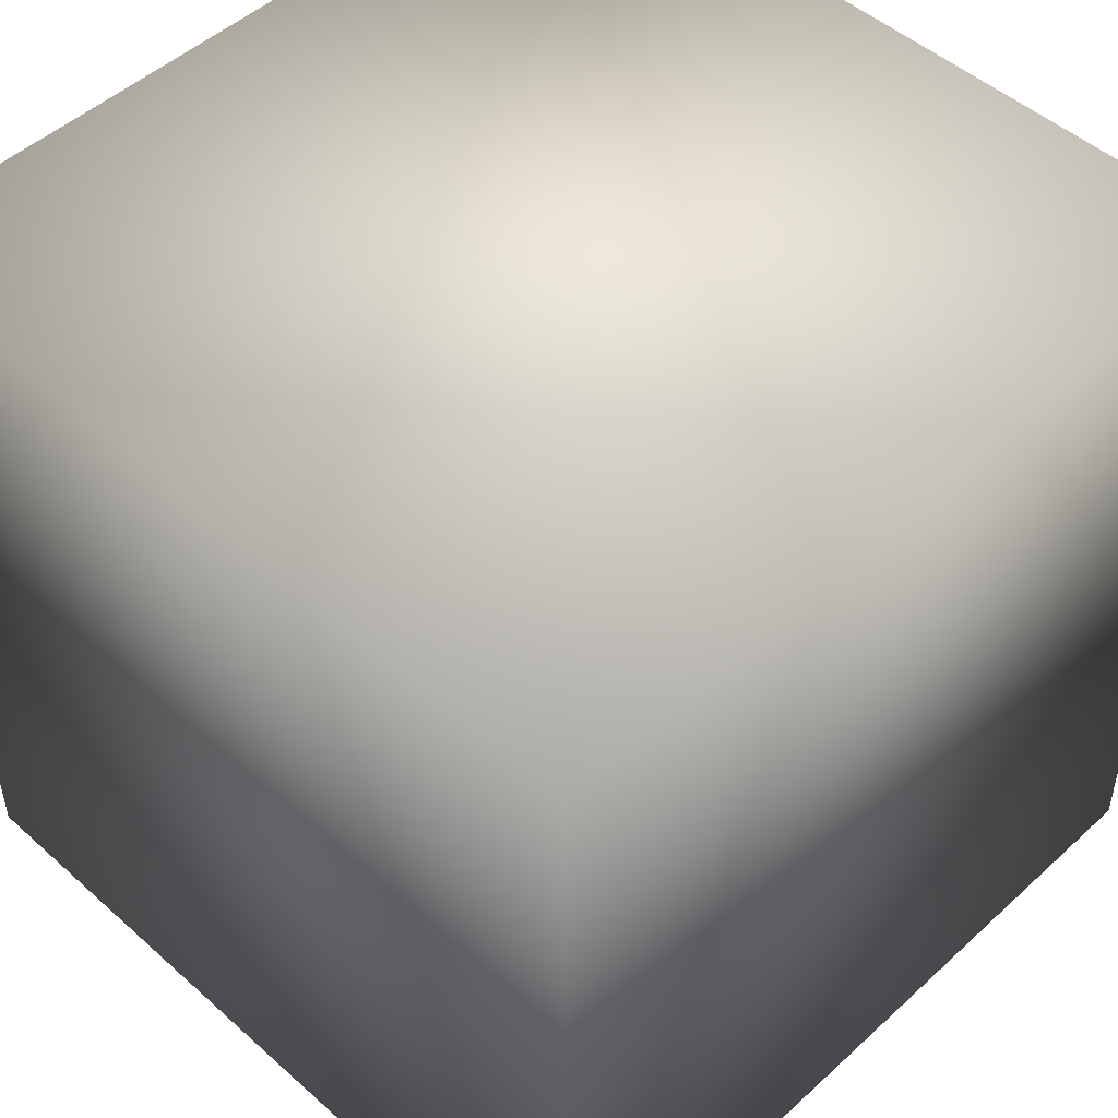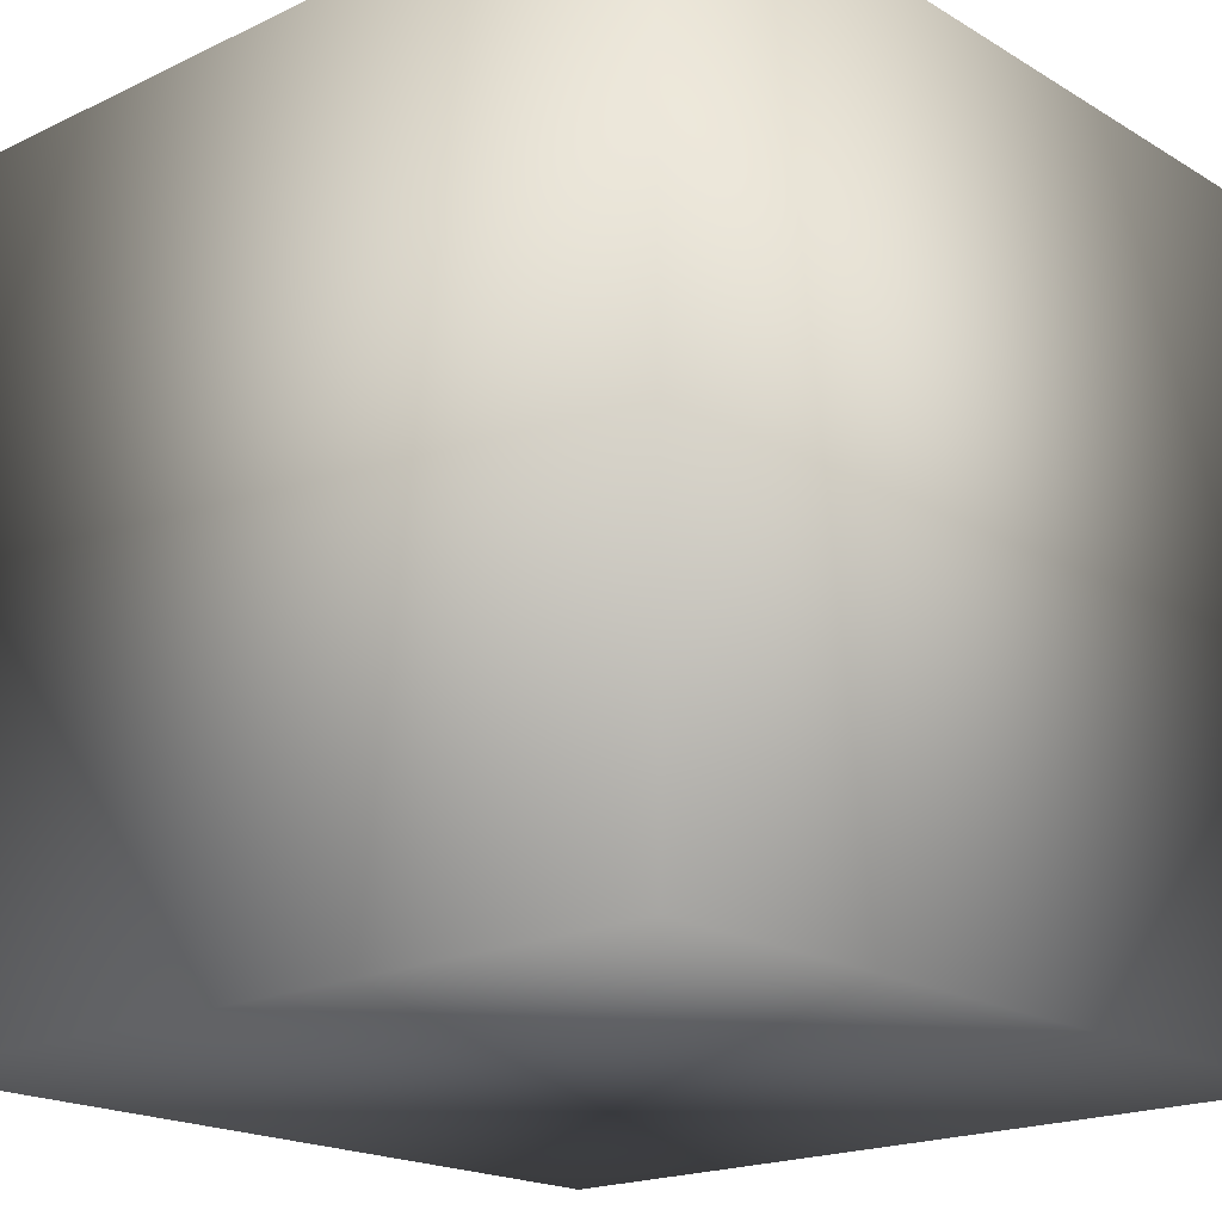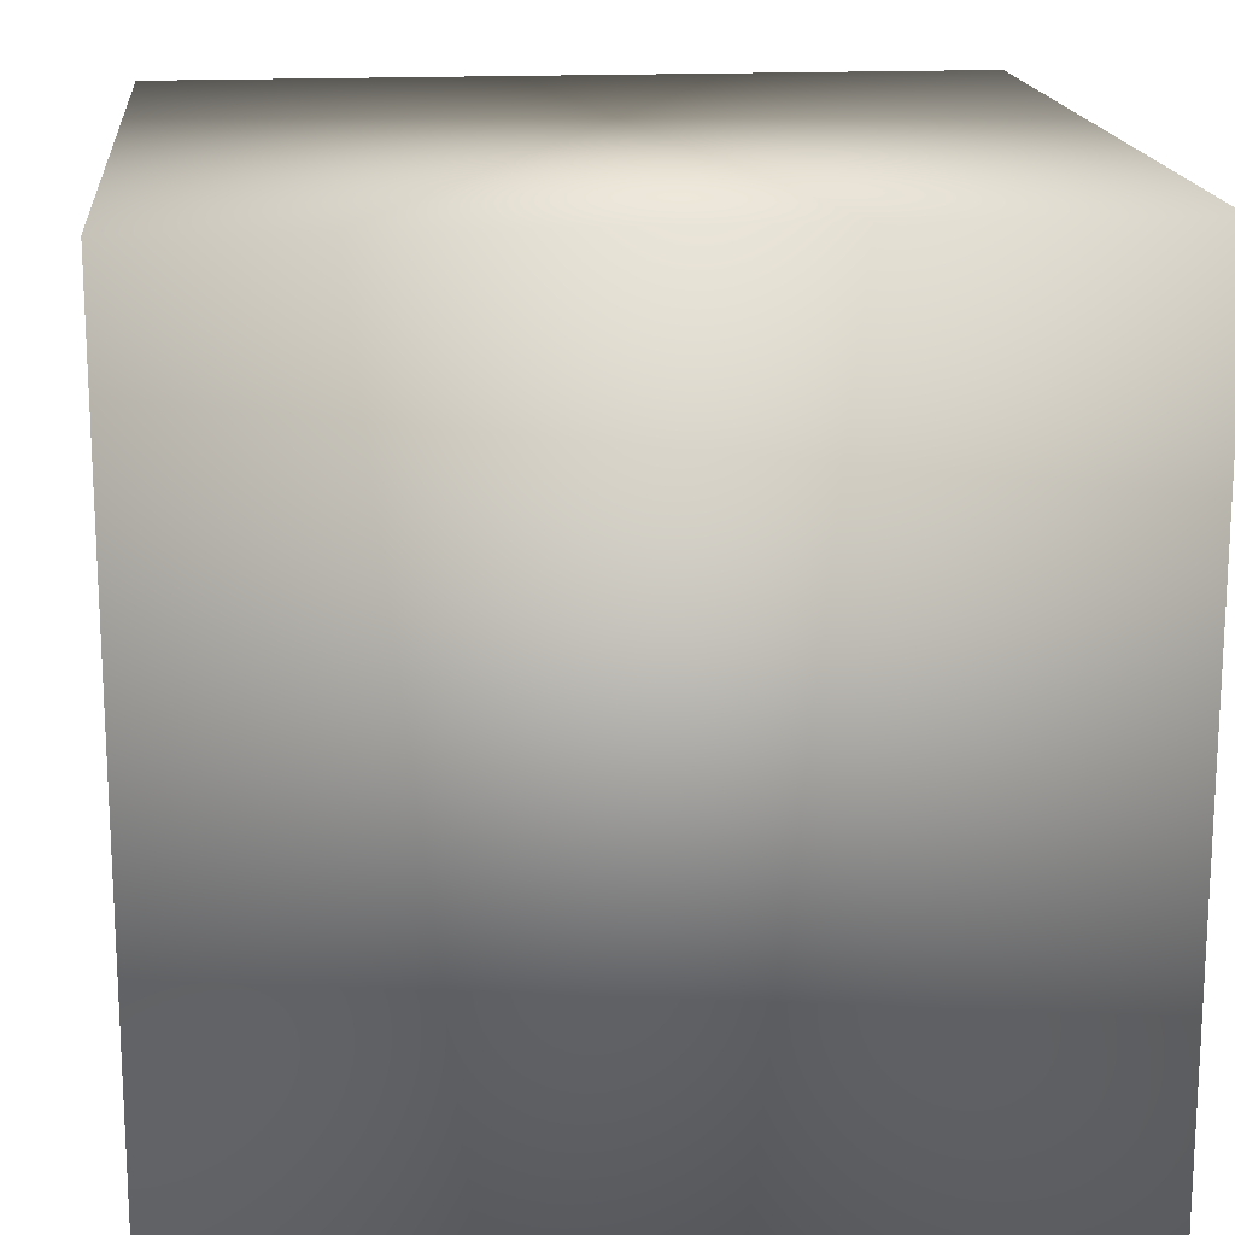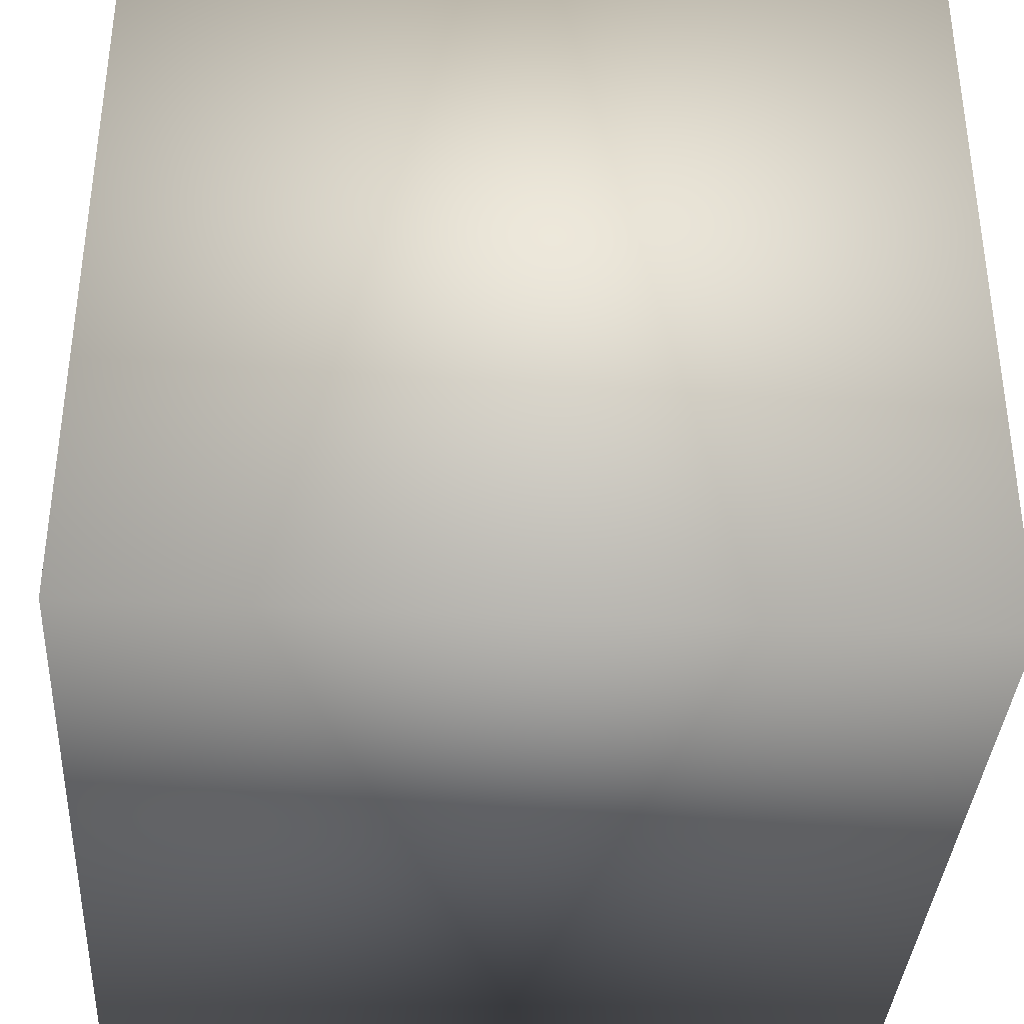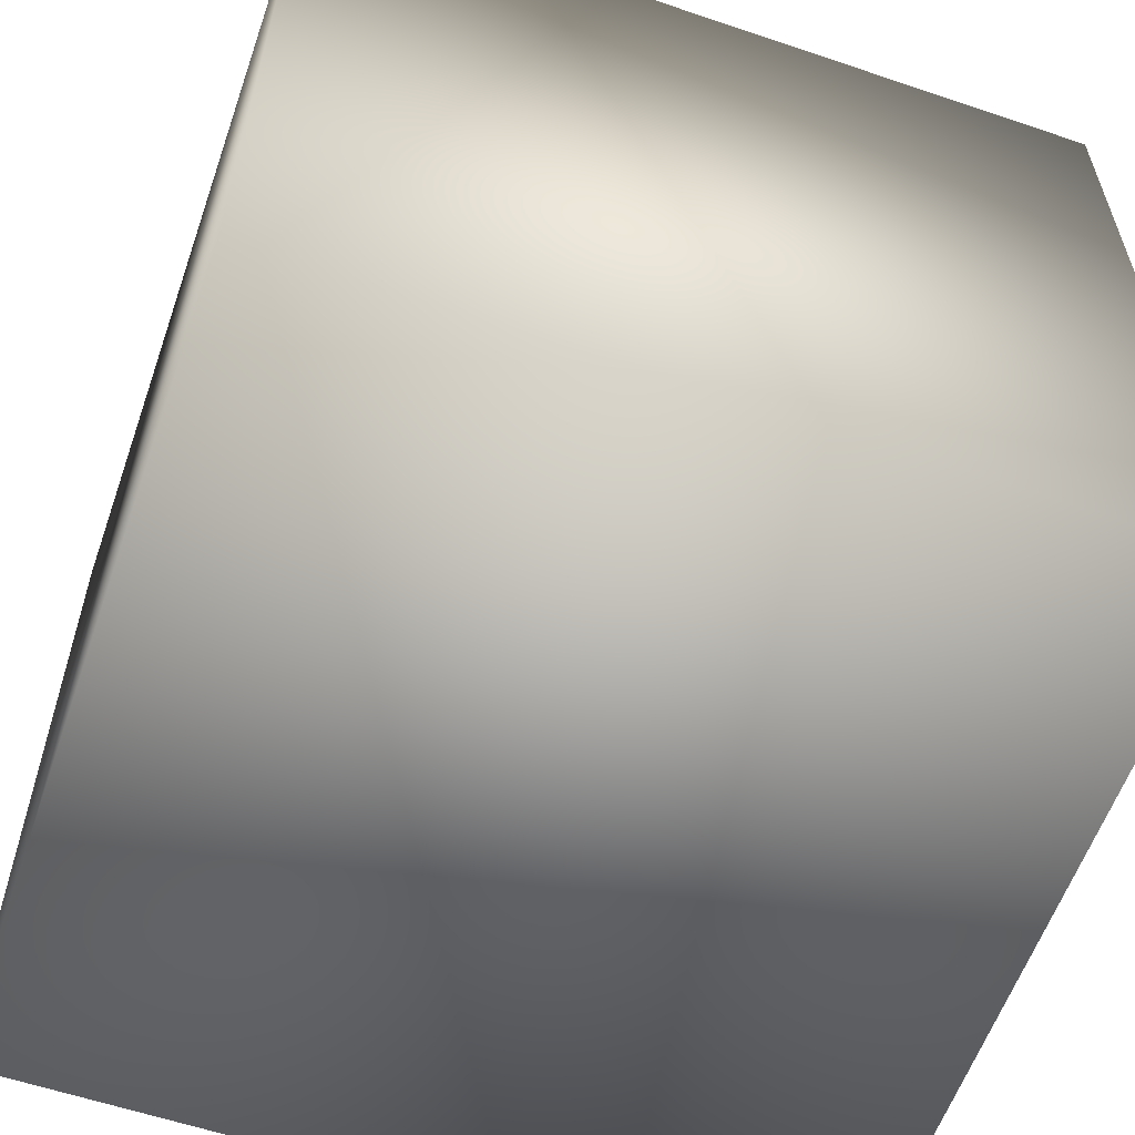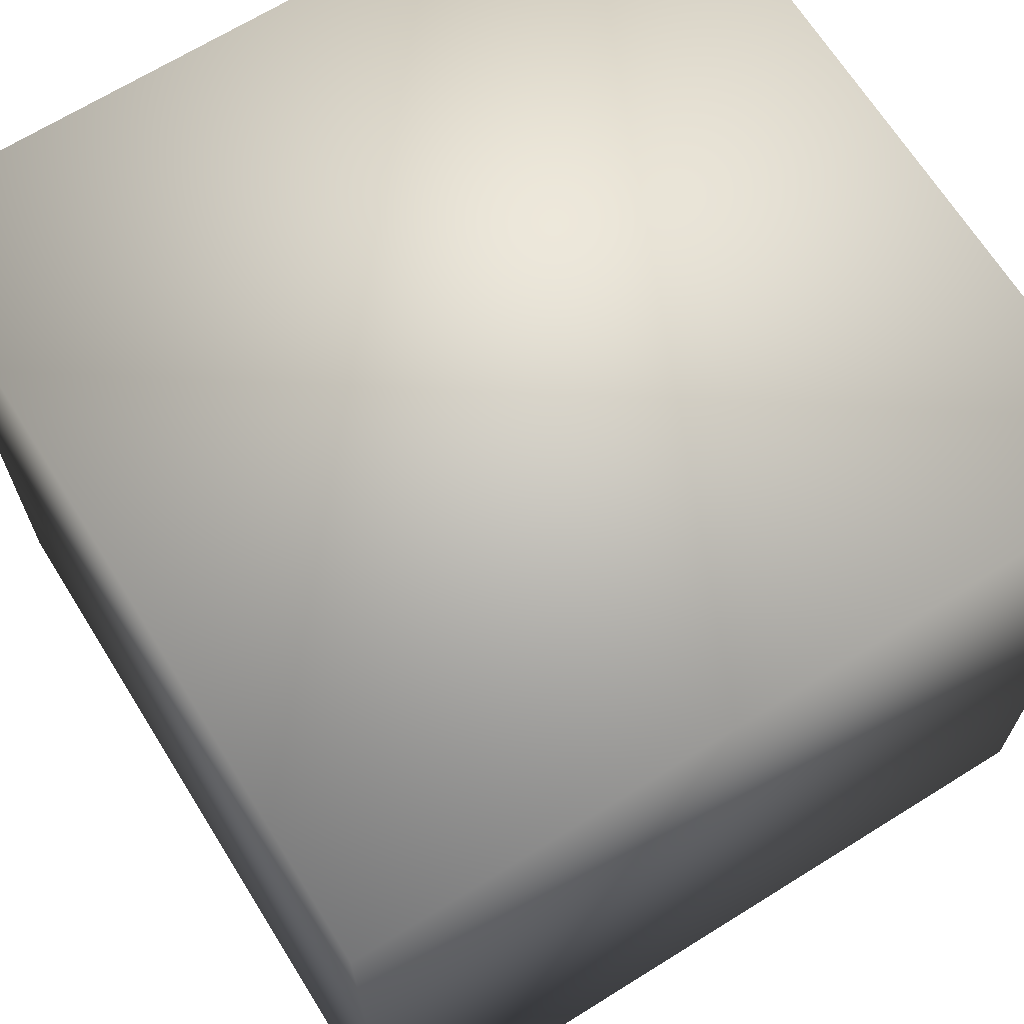
<metadata>
{"format":"obj","ext":"obj","renderer":"f3d","projection":"perspective","resolution":1024,"background":"white","views":[{"elev":49.1,"azim":134.6,"up":"+Z"},{"elev":-19.1,"azim":-138.2,"up":"+Y"},{"elev":16.9,"azim":84.4,"up":"+Y"},{"elev":-36.6,"azim":-93.6,"up":"+Z"},{"elev":-59.2,"azim":160.8,"up":"+Y"},{"elev":67.5,"azim":-122.0,"up":"+Y"}]}
</metadata>
<code>
o Cube
v 1 1 -1
v 1 -1 -1
v 1 1 1
v 1 -1 1
v -1 1 -1
v -1 -1 -1
v -1 1 1
v -1 -1 1
f 5 3 1
f 3 8 4
f 7 6 8
f 2 8 6
f 1 4 2
f 5 2 6
f 5 7 3
f 3 7 8
f 7 5 6
f 2 4 8
f 1 3 4
f 5 1 2

</code>
